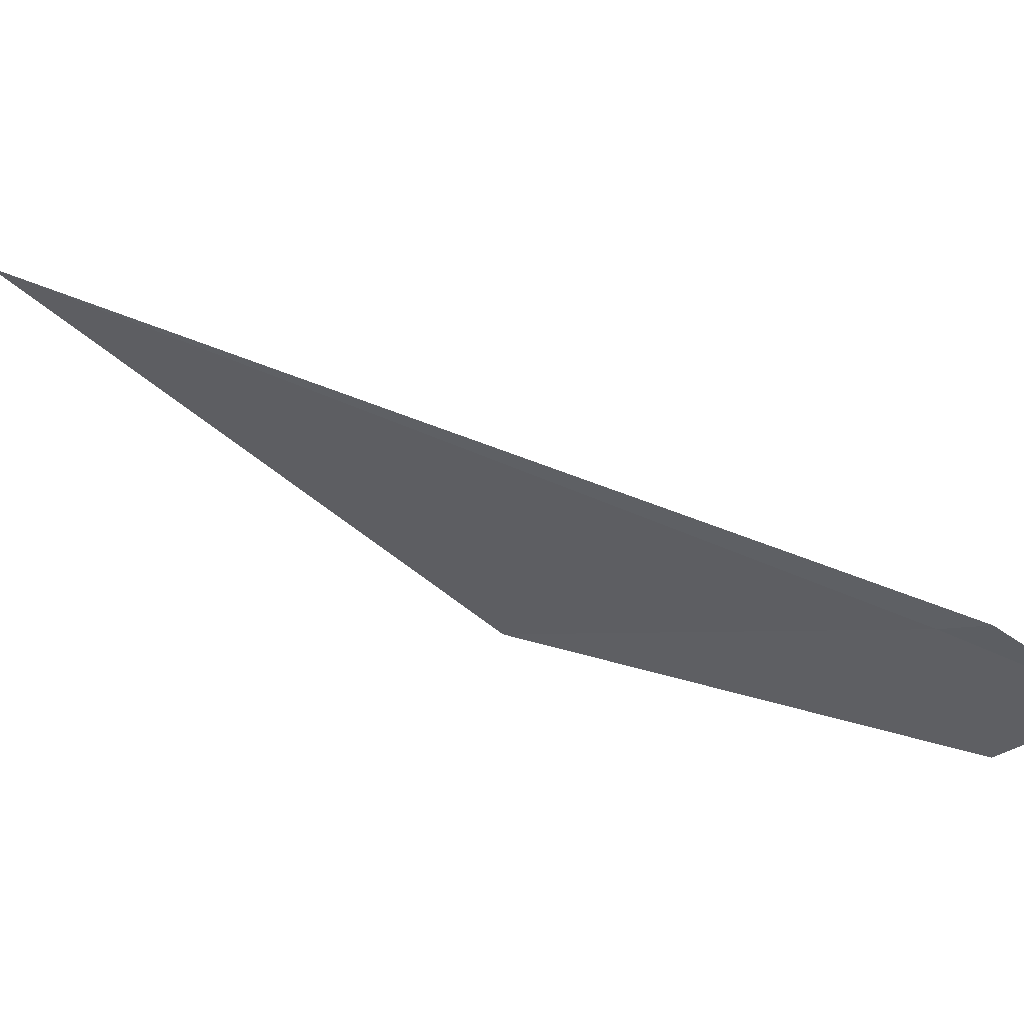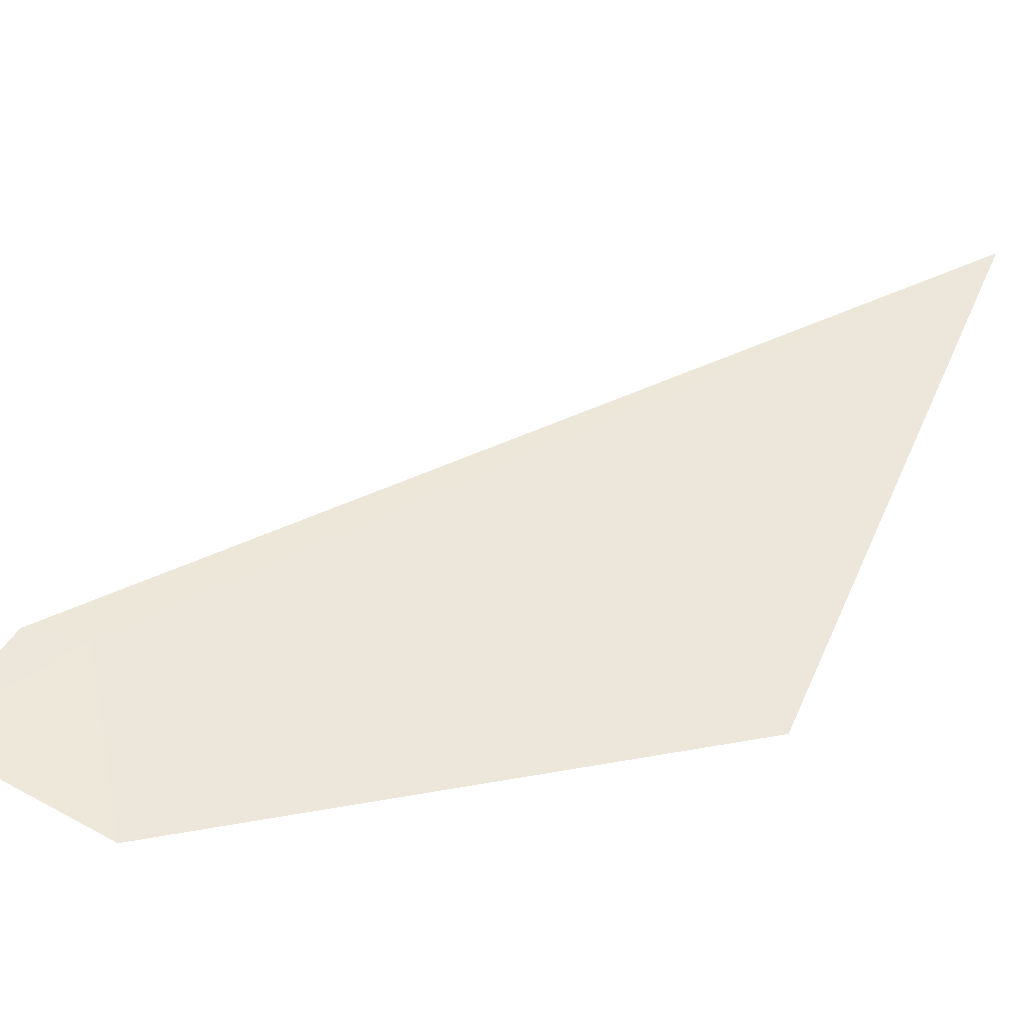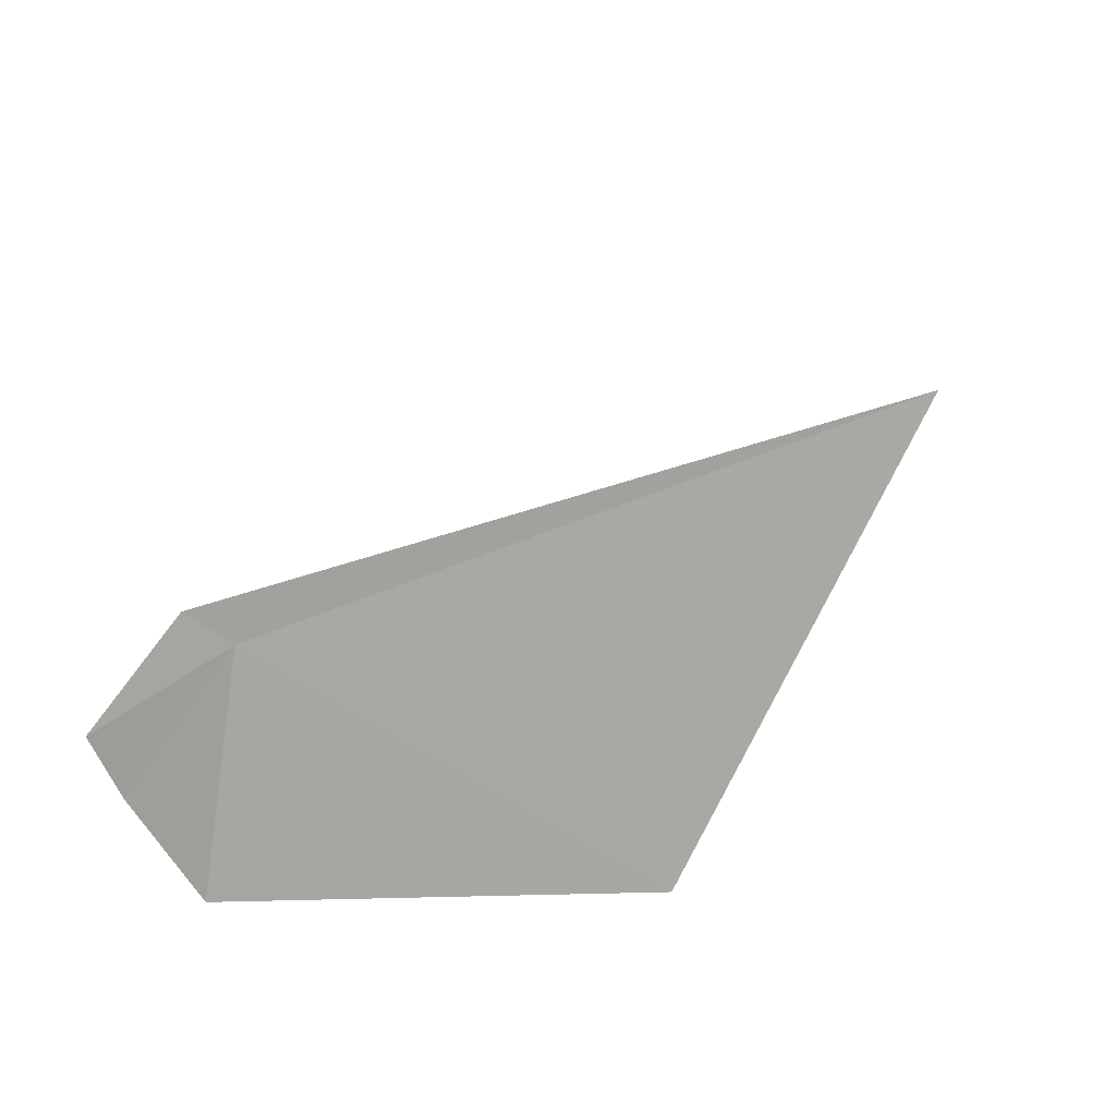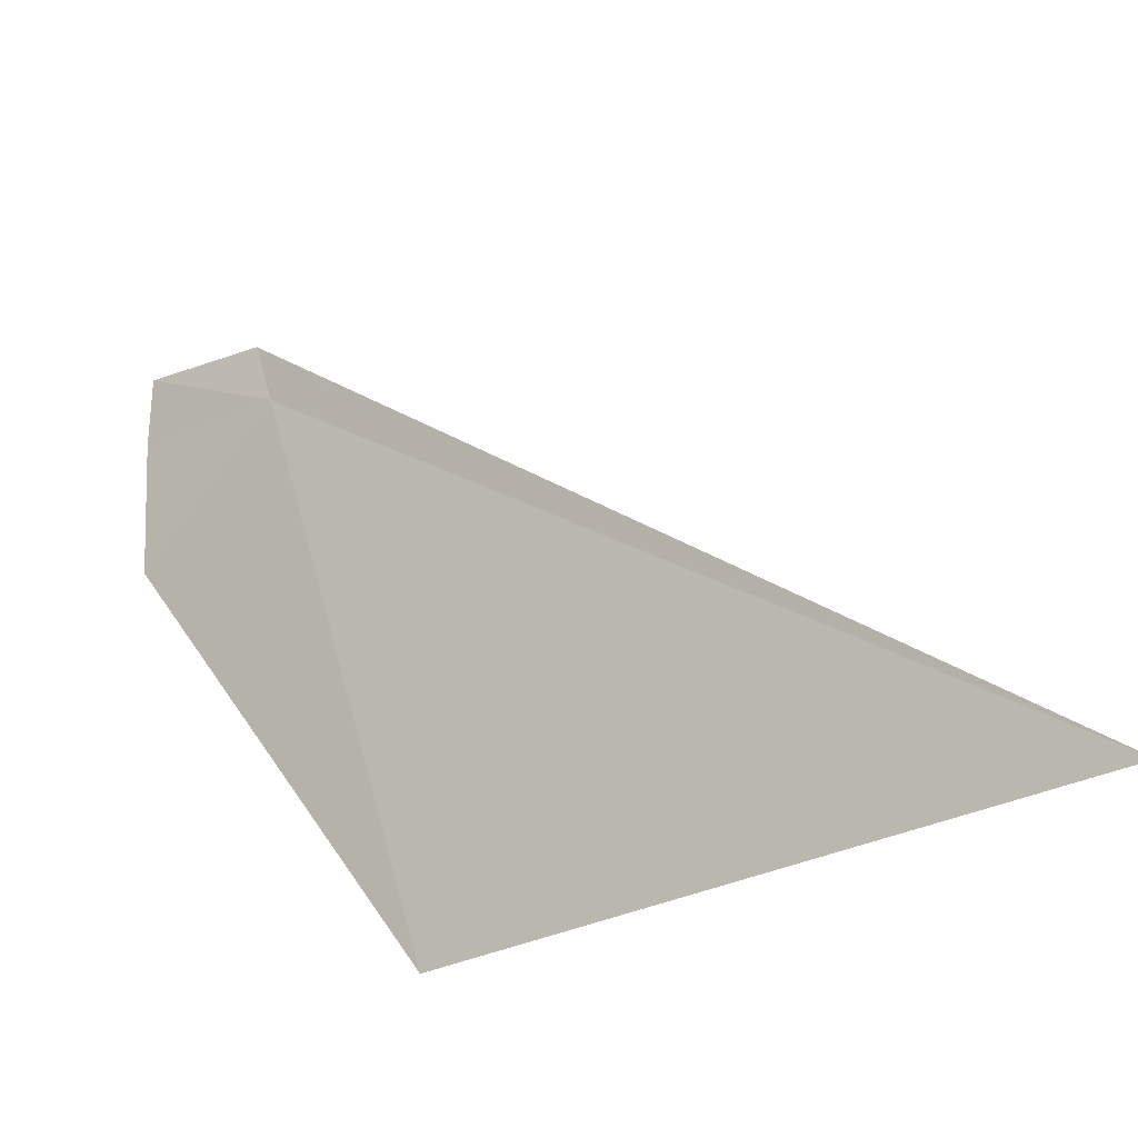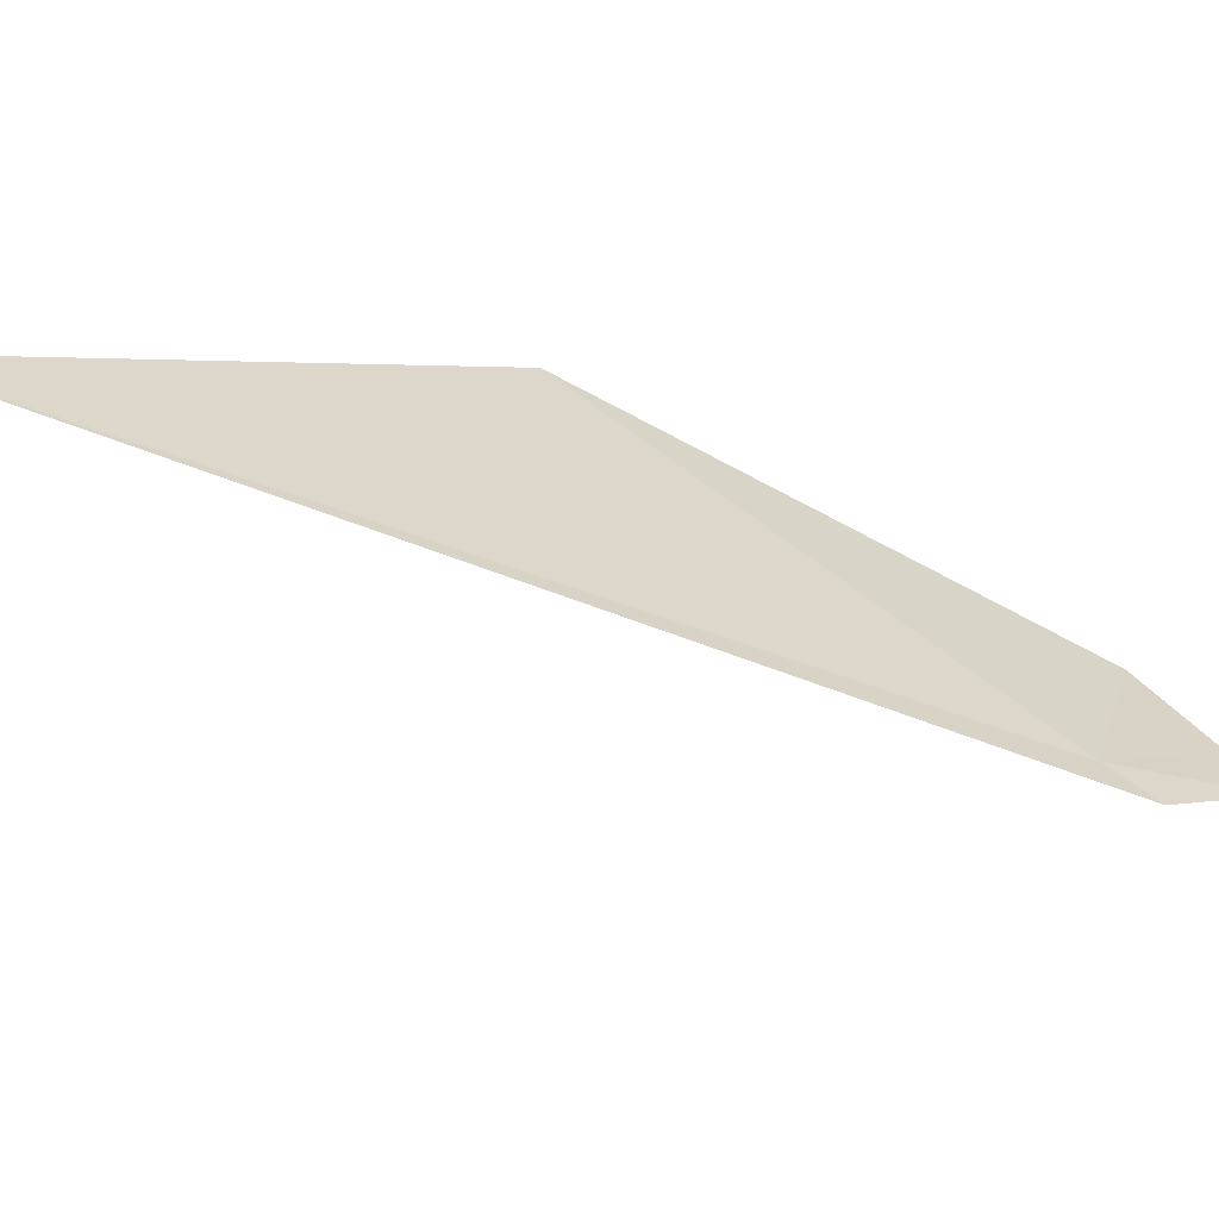
<metadata>
{"format":"obj","ext":"obj","renderer":"f3d","projection":"perspective","resolution":1024,"background":"white","views":[{"elev":5.0,"azim":69.3,"up":"+Y"},{"elev":8.6,"azim":-156.5,"up":"+Y"},{"elev":-54.5,"azim":136.5,"up":"+Z"},{"elev":48.6,"azim":-86.9,"up":"+Y"},{"elev":63.8,"azim":60.1,"up":"+Y"}]}
</metadata>
<code>
v 19.81 15.39 4.172
v 19.82 15.38 4.146
v 19.82 15.39 4.168
v 19.79 15.36 4.148
v 19.69 15.38 4.21
v 19.81 15.37 4.146
v 19.68 15.46 4.316
f 1 2 3
f 1 5 4
f 1 4 6
f 1 6 2
f 1 7 5
f 1 3 7

</code>
